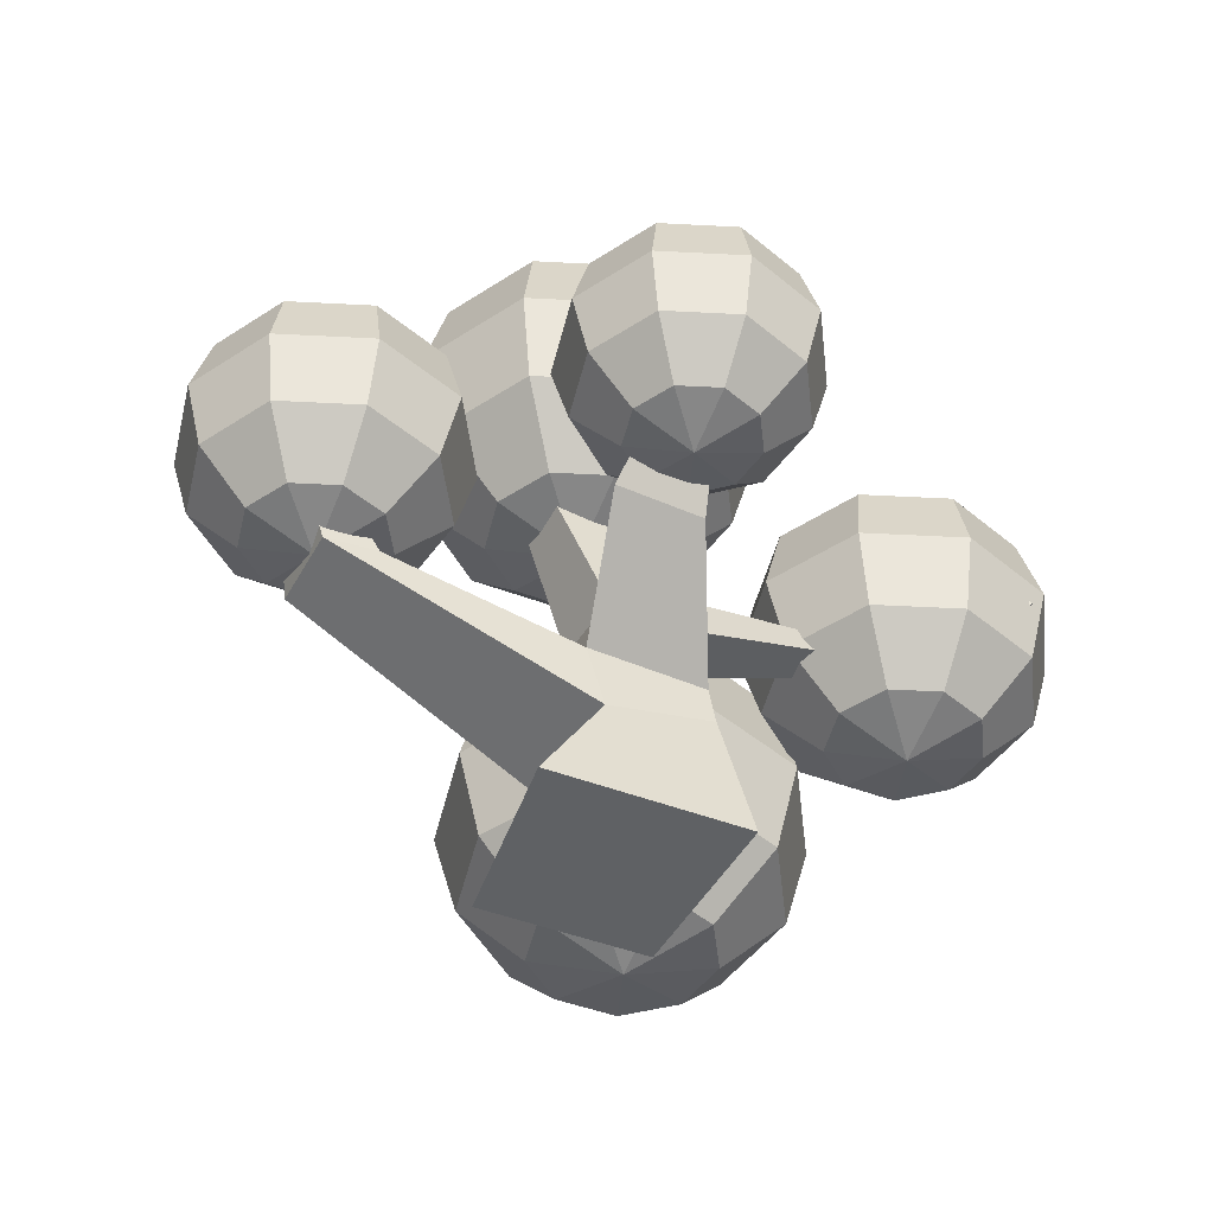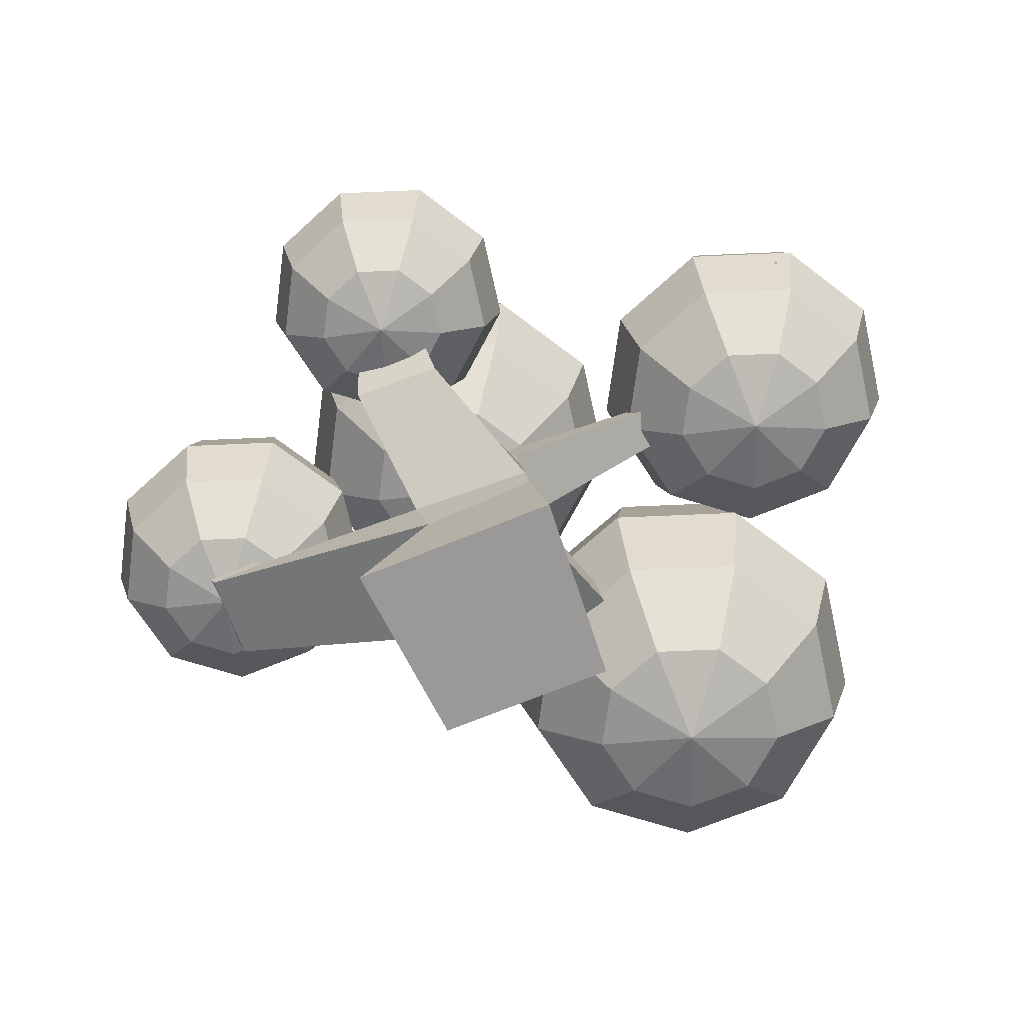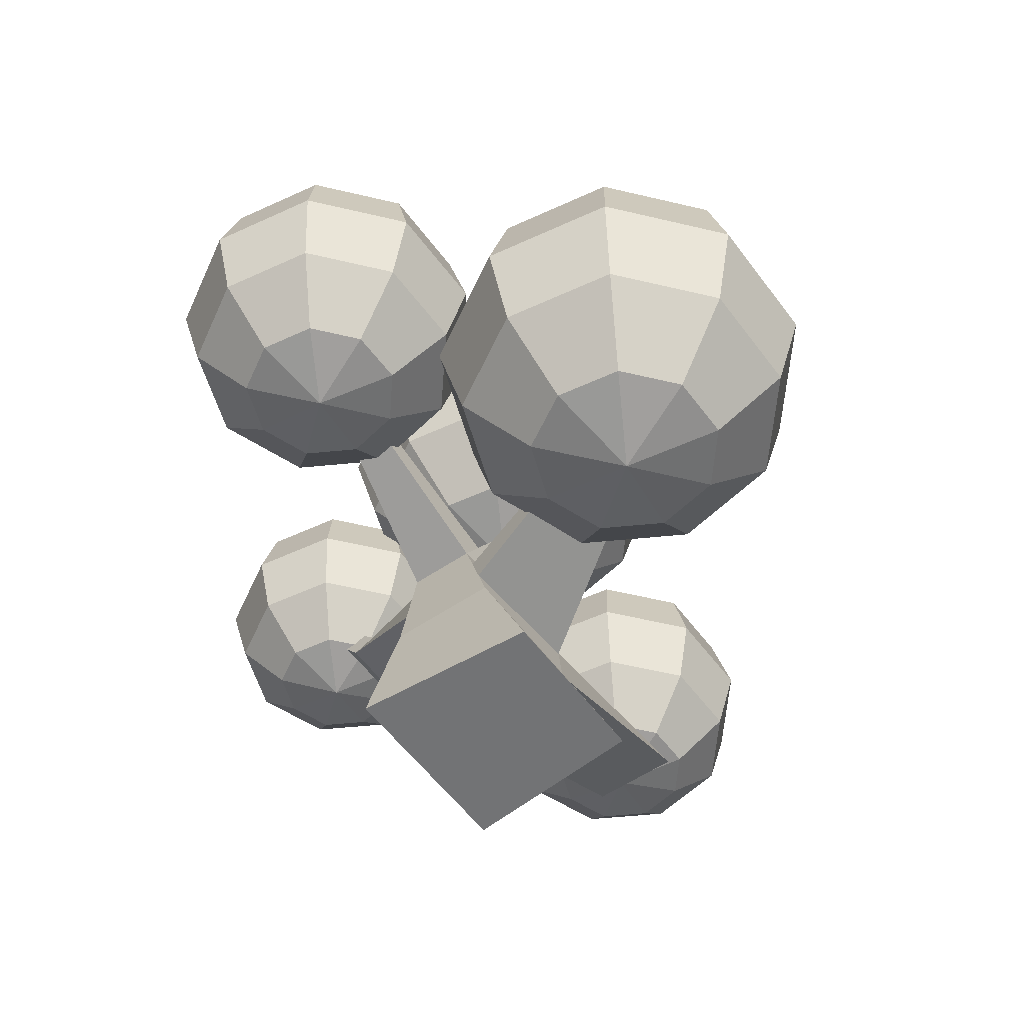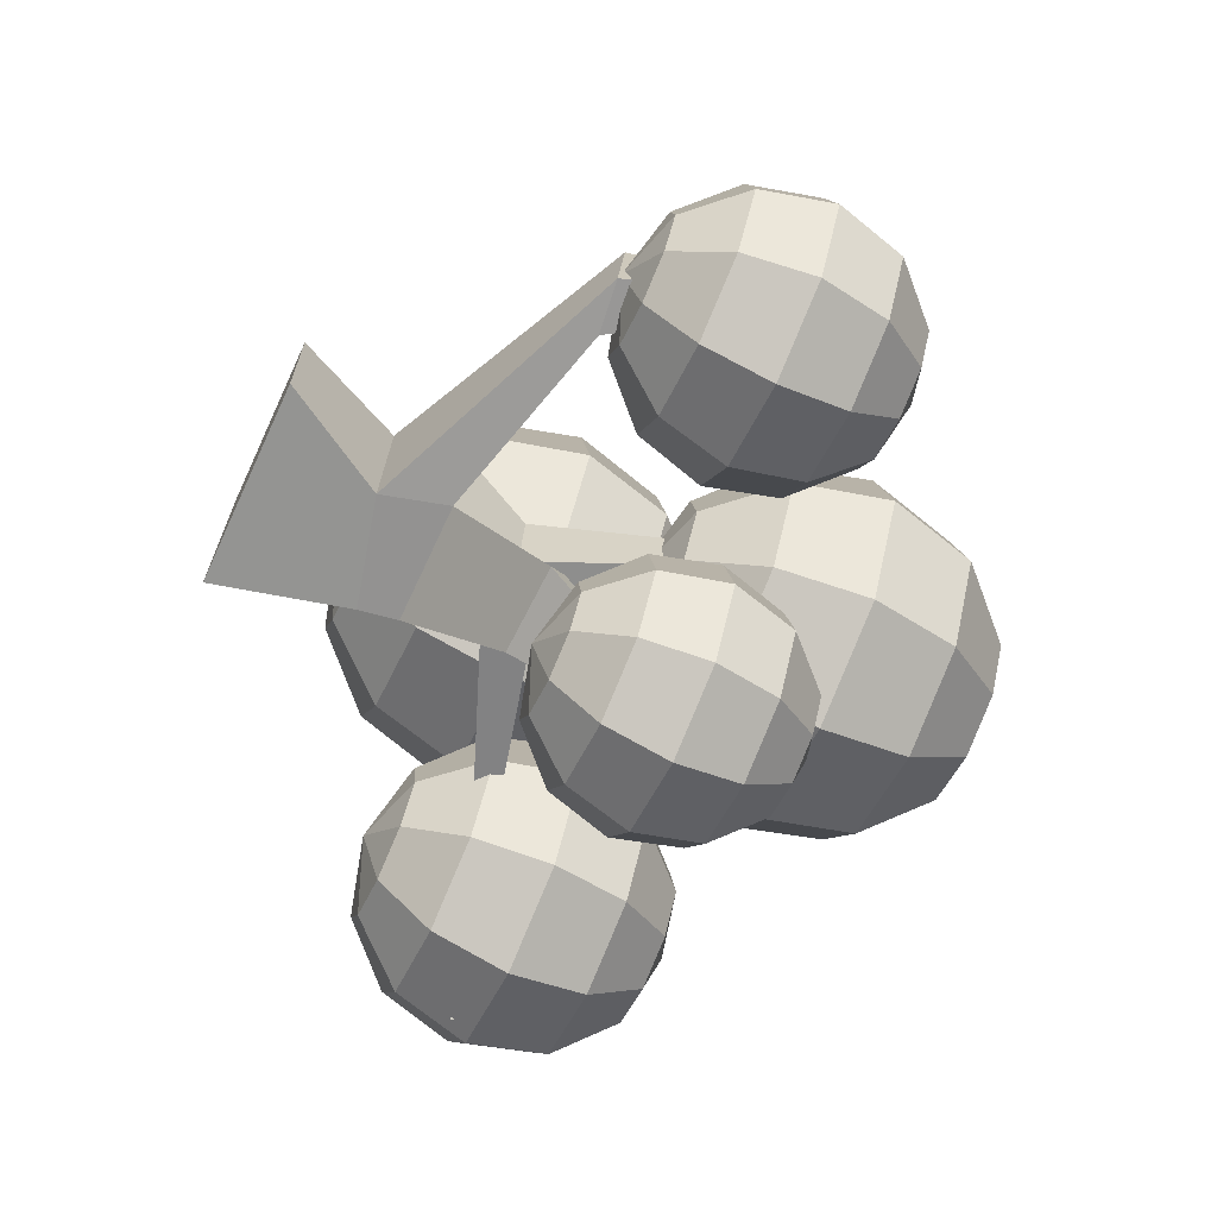
<metadata>
{"format":"obj","ext":"obj","renderer":"f3d","projection":"perspective","resolution":1024,"background":"white","views":[{"elev":-46.6,"azim":156.6,"up":"+Y"},{"elev":-69.1,"azim":-157.5,"up":"+Y"},{"elev":-55.7,"azim":-54.1,"up":"+Y"},{"elev":-69.8,"azim":65.3,"up":"+Z"}]}
</metadata>
<code>
o Cube
v 0.1992 0.2257 -0.5313
v 0.5628 -0.3776 -0.593
v 0.2941 0.2257 0.1754
v 0.4811 -0.3776 0.4491
v -0.4128 0.3776 -0.4959
v -0.5628 -0.3776 -0.593
v -0.4094 0.3776 0.1213
v -0.4811 -0.3776 0.4491
v 0.158 1.008 -0.4906
v 0.2158 1.008 -0.06038
v -0.3173 1.008 -0.4691
v -0.3152 1.008 -0.09329
v 0.5193 1.934 -0.3918
v 0.5534 1.934 -0.138
v 0.2388 1.934 -0.3791
v 0.2401 1.934 -0.1574
v 0.4406 2.481 -0.3168
v 0.4543 2.481 -0.215
v 0.3281 2.481 -0.3117
v 0.3286 2.481 -0.2228
v -0.1803 1.233 -0.1089
v -0.1822 1.233 -0.4472
v 0.2978 1.233 -0.07923
v 0.2458 1.233 -0.4666
v -1.234 1.366 -0.1181
v -1.236 1.366 -0.312
v -1.166 1.483 -0.3007
v -1.165 1.483 -0.1261
v -2.179 1.675 -0.6702
v -2.18 1.675 -0.7976
v -2.134 1.751 -0.7902
v -2.133 1.751 -0.6755
v -0.3769 0.5949 0.04736
v -0.3799 0.5949 -0.4867
v 0.2957 0.5949 -0.5173
v 0.3777 0.5949 0.09413
v 1.667 0.8564 -0.4627
v 1.693 0.8874 0.03419
v 1.393 0.9205 -0.02296
v 1.37 0.8937 -0.4528
v 1.872 1.462 -0.4874
v 1.884 1.476 -0.2697
v 1.752 1.49 -0.2947
v 1.742 1.478 -0.483
v 2.067 1.64 -0.4519
v 2.071 1.645 -0.373
v 2.023 1.65 -0.382
v 2.02 1.646 -0.4503
v -0.3461 0.8014 -0.02297
v 0.2268 0.8014 -0.5039
v -0.3486 0.8014 -0.4779
v 0.2967 0.8014 0.01688
v -0.738 1.189 1.728
v -0.5244 1.189 1.741
v -0.7293 1.248 1.708
v -0.5473 1.248 1.719
v -0.6408 1.023 1.104
v -0.6555 0.9245 1.138
v -0.2973 0.9245 1.16
v -0.3357 1.023 1.123
v -0.05187 1.164 -1.027
v -0.07473 1.066 -1.142
v 0.4193 1.083 -1.158
v 0.3689 1.178 -1.04
v -0.004849 1.463 -1.305
v -0.02084 1.395 -1.386
v 0.3245 1.406 -1.397
v 0.2894 1.473 -1.314
g Cube_Cube_Material
f 51 49 12 11
f 4 3 7 8
f 8 7 5 6
f 6 2 4 8
f 2 1 3 4
f 6 5 1 2
f 22 21 16 15
f 52 50 9 10
f 9 50 51 11
f 49 52 10 12
f 16 14 18 20
f 21 23 14 16
f 24 22 15 13
f 23 24 13 14
f 17 19 20 18
f 13 15 19 17
f 14 13 17 18
f 15 16 20 19
f 10 9 24 23
f 9 11 22 24
f 12 10 23 21
f 11 12 25 26
f 28 27 31 32
f 22 11 26 27
f 12 21 28 25
f 21 22 27 28
f 30 29 32 31
f 27 26 30 31
f 25 28 32 29
f 26 25 29 30
f 7 3 36 33
f 1 5 34 35
f 3 1 37 38
f 5 7 33 34
f 40 39 43 44
f 1 35 40 37
f 36 3 38 39
f 35 36 39 40
f 41 44 48 45
f 39 38 42 43
f 37 40 44 41
f 38 37 41 42
f 46 45 48 47
f 42 41 45 46
f 44 43 47 48
f 43 42 46 47
f 33 36 59 58
f 50 35 63 64
f 36 35 50 52
f 34 33 49 51
f 49 33 58 57
f 36 52 60 59
f 53 54 56 55
f 60 57 55 56
f 58 59 54 53
f 59 60 56 54
f 57 58 53 55
f 52 49 57 60
f 63 62 66 67
f 35 34 62 63
f 34 51 61 62
f 51 50 64 61
f 67 66 65 68
f 64 63 67 68
f 62 61 65 66
f 61 64 68 65
o Sphere
v 0.2158 3.591 -0.1945
v 0.5347 3.458 -0.5746
v 0.7681 3.095 -0.8528
v 0.8536 2.599 -0.9546
v 0.7681 2.103 -0.8528
v 0.5347 1.74 -0.5746
v 0.7044 3.458 -0.2807
v 1.062 3.095 -0.3438
v 1.193 2.599 -0.3668
v 1.062 2.103 -0.3438
v 0.7044 1.74 -0.2807
v 0.6454 3.458 0.05352
v 0.96 3.095 0.2351
v 1.075 2.599 0.3016
v 0.96 2.103 0.2351
v 0.6454 1.74 0.05352
v 0.3855 3.458 0.2717
v 0.5097 3.095 0.6129
v 0.5552 2.599 0.7378
v 0.5097 2.103 0.6129
v 0.3855 1.74 0.2717
v 0.2158 1.607 -0.1945
v 0.04612 3.458 0.2717
v -0.07809 3.095 0.6129
v -0.1236 2.599 0.7378
v -0.07809 2.103 0.6129
v 0.04612 1.74 0.2717
v -0.2138 3.458 0.05352
v -0.5284 3.095 0.2351
v -0.6435 2.599 0.3016
v -0.5284 2.103 0.2351
v -0.2138 1.74 0.05352
v -0.2728 3.458 -0.2807
v -0.6304 3.095 -0.3438
v -0.7613 2.599 -0.3668
v -0.6304 2.103 -0.3438
v -0.2728 1.74 -0.2807
v -0.1031 3.458 -0.5746
v -0.3365 3.095 -0.8528
v -0.422 2.599 -0.9546
v -0.3365 2.103 -0.8528
v -0.1031 1.74 -0.5746
v 0.2158 3.458 -0.6906
v 0.2158 3.095 -1.054
v 0.2158 2.599 -1.187
v 0.2158 2.103 -1.054
v 0.2158 1.74 -0.6906
g Sphere_Sphere_Material.001
f 115 114 73 74
f 113 112 71 72
f 111 69 70
f 90 115 74
f 114 113 72 73
f 112 111 70 71
f 70 69 75
f 90 74 79
f 73 72 77 78
f 71 70 75 76
f 74 73 78 79
f 72 71 76 77
f 90 79 84
f 78 77 82 83
f 76 75 80 81
f 79 78 83 84
f 77 76 81 82
f 75 69 80
f 90 84 89
f 83 82 87 88
f 81 80 85 86
f 84 83 88 89
f 82 81 86 87
f 80 69 85
f 90 89 95
f 88 87 93 94
f 86 85 91 92
f 89 88 94 95
f 87 86 92 93
f 85 69 91
f 94 93 98 99
f 92 91 96 97
f 95 94 99 100
f 93 92 97 98
f 91 69 96
f 90 95 100
f 97 96 101 102
f 100 99 104 105
f 98 97 102 103
f 96 69 101
f 90 100 105
f 99 98 103 104
f 105 104 109 110
f 103 102 107 108
f 101 69 106
f 90 105 110
f 104 103 108 109
f 102 101 106 107
f 110 109 114 115
f 108 107 112 113
f 106 69 111
f 90 110 115
f 109 108 113 114
f 107 106 111 112
o Sphere.001
v -1.715 2.678 -0.117
v -1.435 2.561 -0.4512
v -1.229 2.242 -0.6959
v -1.154 1.806 -0.7855
v -1.229 1.369 -0.6959
v -1.435 1.05 -0.4512
v -1.285 2.561 -0.1928
v -0.9709 2.242 -0.2482
v -0.8558 1.806 -0.2685
v -0.9709 1.369 -0.2482
v -1.285 1.05 -0.1928
v -1.337 2.561 0.1012
v -1.061 2.242 0.2609
v -0.9595 1.806 0.3193
v -1.061 1.369 0.2609
v -1.337 1.05 0.1012
v -1.566 2.561 0.293
v -1.457 2.242 0.5931
v -1.417 1.806 0.703
v -1.457 1.369 0.5931
v -1.566 1.05 0.293
v -1.715 0.9332 -0.117
v -1.864 2.561 0.293
v -1.974 2.242 0.5931
v -2.014 1.806 0.703
v -1.974 1.369 0.5931
v -1.864 1.05 0.293
v -2.093 2.561 0.1012
v -2.37 2.242 0.2609
v -2.471 1.806 0.3193
v -2.37 1.369 0.2609
v -2.093 1.05 0.1012
v -2.145 2.561 -0.1928
v -2.459 2.242 -0.2482
v -2.575 1.806 -0.2685
v -2.459 1.369 -0.2482
v -2.145 1.05 -0.1928
v -1.996 2.561 -0.4512
v -2.201 2.242 -0.6959
v -2.276 1.806 -0.7855
v -2.201 1.369 -0.6959
v -1.996 1.05 -0.4512
v -1.715 2.561 -0.5533
v -1.715 2.242 -0.8727
v -1.715 1.806 -0.9896
v -1.715 1.369 -0.8727
v -1.715 1.05 -0.5533
g Sphere.001_Sphere.001_Material.003
f 162 161 120 121
f 160 159 118 119
f 158 116 117
f 137 162 121
f 161 160 119 120
f 159 158 117 118
f 117 116 122
f 137 121 126
f 120 119 124 125
f 118 117 122 123
f 121 120 125 126
f 119 118 123 124
f 137 126 131
f 125 124 129 130
f 123 122 127 128
f 126 125 130 131
f 124 123 128 129
f 122 116 127
f 137 131 136
f 130 129 134 135
f 128 127 132 133
f 131 130 135 136
f 129 128 133 134
f 127 116 132
f 137 136 142
f 135 134 140 141
f 133 132 138 139
f 136 135 141 142
f 134 133 139 140
f 132 116 138
f 141 140 145 146
f 139 138 143 144
f 142 141 146 147
f 140 139 144 145
f 138 116 143
f 137 142 147
f 144 143 148 149
f 147 146 151 152
f 145 144 149 150
f 143 116 148
f 137 147 152
f 146 145 150 151
f 152 151 156 157
f 150 149 154 155
f 148 116 153
f 137 152 157
f 151 150 155 156
f 149 148 153 154
f 157 156 161 162
f 155 154 159 160
f 153 116 158
f 137 157 162
f 156 155 160 161
f 154 153 158 159
o Sphere.002
v -0.7039 2.371 1.316
v -0.3604 2.228 0.9067
v -0.1089 1.837 0.607
v -0.01687 1.302 0.4973
v -0.1089 0.7677 0.607
v -0.3604 0.3764 0.9067
v -0.1776 2.228 1.223
v 0.2077 1.837 1.155
v 0.3487 1.302 1.131
v 0.2077 0.7677 1.155
v -0.1776 0.3764 1.223
v -0.2411 2.228 1.583
v 0.09773 1.837 1.779
v 0.2217 1.302 1.851
v 0.09773 0.7677 1.779
v -0.2411 0.3764 1.583
v -0.5211 2.228 1.818
v -0.3873 1.837 2.186
v -0.3383 1.302 2.321
v -0.3873 0.7677 2.186
v -0.5211 0.3764 1.818
v -0.7039 0.2332 1.316
v -0.8867 2.228 1.818
v -1.021 1.837 2.186
v -1.07 1.302 2.321
v -1.021 0.7677 2.186
v -0.8867 0.3764 1.818
v -1.167 2.228 1.583
v -1.506 1.837 1.779
v -1.63 1.302 1.851
v -1.506 0.7677 1.779
v -1.167 0.3764 1.583
v -1.23 2.228 1.223
v -1.616 1.837 1.155
v -1.757 1.302 1.131
v -1.616 0.7677 1.155
v -1.23 0.3764 1.223
v -1.047 2.228 0.9067
v -1.299 1.837 0.607
v -1.391 1.302 0.4973
v -1.299 0.7677 0.607
v -1.047 0.3764 0.9067
v -0.7039 2.228 0.7817
v -0.7039 1.837 0.3905
v -0.7039 1.302 0.2472
v -0.7039 0.7677 0.3905
v -0.7039 0.3764 0.7817
g Sphere.002_Sphere.002_Material.002
f 209 208 167 168
f 207 206 165 166
f 205 163 164
f 184 209 168
f 208 207 166 167
f 206 205 164 165
f 164 163 169
f 184 168 173
f 167 166 171 172
f 165 164 169 170
f 168 167 172 173
f 166 165 170 171
f 184 173 178
f 172 171 176 177
f 170 169 174 175
f 173 172 177 178
f 171 170 175 176
f 169 163 174
f 184 178 183
f 177 176 181 182
f 175 174 179 180
f 178 177 182 183
f 176 175 180 181
f 174 163 179
f 184 183 189
f 182 181 187 188
f 180 179 185 186
f 183 182 188 189
f 181 180 186 187
f 179 163 185
f 188 187 192 193
f 186 185 190 191
f 189 188 193 194
f 187 186 191 192
f 185 163 190
f 184 189 194
f 191 190 195 196
f 194 193 198 199
f 192 191 196 197
f 190 163 195
f 184 194 199
f 193 192 197 198
f 199 198 203 204
f 197 196 201 202
f 195 163 200
f 184 199 204
f 198 197 202 203
f 196 195 200 201
f 204 203 208 209
f 202 201 206 207
f 200 163 205
f 184 204 209
f 203 202 207 208
f 201 200 205 206
o Sphere.003_Sphere.004
v 1.658 2.461 -0.3098
v 1.912 2.355 -0.6123
v 2.098 2.066 -0.8337
v 2.166 1.671 -0.9147
v 2.098 1.276 -0.8337
v 1.912 0.9875 -0.6123
v 2.047 2.355 -0.3784
v 2.331 2.066 -0.4285
v 2.436 1.671 -0.4469
v 2.331 1.276 -0.4285
v 2.047 0.9875 -0.3784
v 2 2.355 -0.1124
v 2.25 2.066 0.03212
v 2.342 1.671 0.08502
v 2.25 1.276 0.03212
v 2 0.9875 -0.1124
v 1.793 2.355 0.06121
v 1.892 2.066 0.3328
v 1.928 1.671 0.4322
v 1.892 1.276 0.3328
v 1.793 0.9875 0.06121
v 1.658 0.8817 -0.3098
v 1.523 2.355 0.06121
v 1.424 2.066 0.3328
v 1.388 1.671 0.4322
v 1.424 1.276 0.3328
v 1.523 0.9875 0.06121
v 1.316 2.355 -0.1124
v 1.066 2.066 0.03212
v 0.9741 1.671 0.08502
v 1.066 1.276 0.03212
v 1.316 0.9875 -0.1124
v 1.269 2.355 -0.3784
v 0.9845 2.066 -0.4285
v 0.8803 1.671 -0.4469
v 0.9845 1.276 -0.4285
v 1.269 0.9875 -0.3784
v 1.404 2.355 -0.6123
v 1.218 2.066 -0.8337
v 1.15 1.671 -0.9147
v 1.218 1.276 -0.8337
v 1.404 0.9875 -0.6123
v 1.658 2.355 -0.7046
v 1.658 2.066 -0.9937
v 1.658 1.671 -1.099
v 1.658 1.276 -0.9937
v 1.658 0.9875 -0.7046
g Sphere.003_Sphere.004_Material.001
f 256 255 214 215
f 254 253 212 213
f 252 210 211
f 231 256 215
f 255 254 213 214
f 253 252 211 212
f 211 210 216
f 231 215 220
f 214 213 218 219
f 212 211 216 217
f 215 214 219 220
f 213 212 217 218
f 231 220 225
f 219 218 223 224
f 217 216 221 222
f 220 219 224 225
f 218 217 222 223
f 216 210 221
f 231 225 230
f 224 223 228 229
f 222 221 226 227
f 225 224 229 230
f 223 222 227 228
f 221 210 226
f 231 230 236
f 229 228 234 235
f 227 226 232 233
f 230 229 235 236
f 228 227 233 234
f 226 210 232
f 235 234 239 240
f 233 232 237 238
f 236 235 240 241
f 234 233 238 239
f 232 210 237
f 231 236 241
f 238 237 242 243
f 241 240 245 246
f 239 238 243 244
f 237 210 242
f 231 241 246
f 240 239 244 245
f 246 245 250 251
f 244 243 248 249
f 242 210 247
f 231 246 251
f 245 244 249 250
f 243 242 247 248
f 251 250 255 256
f 249 248 253 254
f 247 210 252
f 231 251 256
f 250 249 254 255
f 248 247 252 253
o Sphere.004_Sphere.005
v 0.1356 2.543 -1.468
v 0.3647 2.448 -1.741
v 0.5324 2.187 -1.941
v 0.5938 1.83 -2.014
v 0.5324 1.474 -1.941
v 0.3647 1.213 -1.741
v 0.4866 2.448 -1.53
v 0.7435 2.187 -1.575
v 0.8376 1.83 -1.592
v 0.7435 1.474 -1.575
v 0.4866 1.213 -1.53
v 0.4442 2.448 -1.29
v 0.6702 2.187 -1.159
v 0.7529 1.83 -1.112
v 0.6702 1.474 -1.159
v 0.4442 1.213 -1.29
v 0.2575 2.448 -1.133
v 0.3467 2.187 -0.888
v 0.3794 1.83 -0.7982
v 0.3467 1.474 -0.888
v 0.2575 1.213 -1.133
v 0.1356 1.117 -1.468
v 0.01365 2.448 -1.133
v -0.07559 2.187 -0.888
v -0.1083 1.83 -0.7982
v -0.07559 1.474 -0.888
v 0.01365 1.213 -1.133
v -0.1731 2.448 -1.29
v -0.3991 2.187 -1.159
v -0.4818 1.83 -1.112
v -0.3991 1.474 -1.159
v -0.1731 1.213 -1.29
v -0.2155 2.448 -1.53
v -0.4724 2.187 -1.575
v -0.5665 1.83 -1.592
v -0.4724 1.474 -1.575
v -0.2155 1.213 -1.53
v -0.09355 2.448 -1.741
v -0.2613 2.187 -1.941
v -0.3227 1.83 -2.014
v -0.2613 1.474 -1.941
v -0.09355 1.213 -1.741
v 0.1356 2.448 -1.825
v 0.1356 2.187 -2.085
v 0.1356 1.83 -2.181
v 0.1356 1.474 -2.085
v 0.1356 1.213 -1.825
g Sphere.004_Sphere.005_Material.001
f 303 302 261 262
f 301 300 259 260
f 299 257 258
f 278 303 262
f 302 301 260 261
f 300 299 258 259
f 258 257 263
f 278 262 267
f 261 260 265 266
f 259 258 263 264
f 262 261 266 267
f 260 259 264 265
f 278 267 272
f 266 265 270 271
f 264 263 268 269
f 267 266 271 272
f 265 264 269 270
f 263 257 268
f 278 272 277
f 271 270 275 276
f 269 268 273 274
f 272 271 276 277
f 270 269 274 275
f 268 257 273
f 278 277 283
f 276 275 281 282
f 274 273 279 280
f 277 276 282 283
f 275 274 280 281
f 273 257 279
f 282 281 286 287
f 280 279 284 285
f 283 282 287 288
f 281 280 285 286
f 279 257 284
f 278 283 288
f 285 284 289 290
f 288 287 292 293
f 286 285 290 291
f 284 257 289
f 278 288 293
f 287 286 291 292
f 293 292 297 298
f 291 290 295 296
f 289 257 294
f 278 293 298
f 292 291 296 297
f 290 289 294 295
f 298 297 302 303
f 296 295 300 301
f 294 257 299
f 278 298 303
f 297 296 301 302
f 295 294 299 300

</code>
